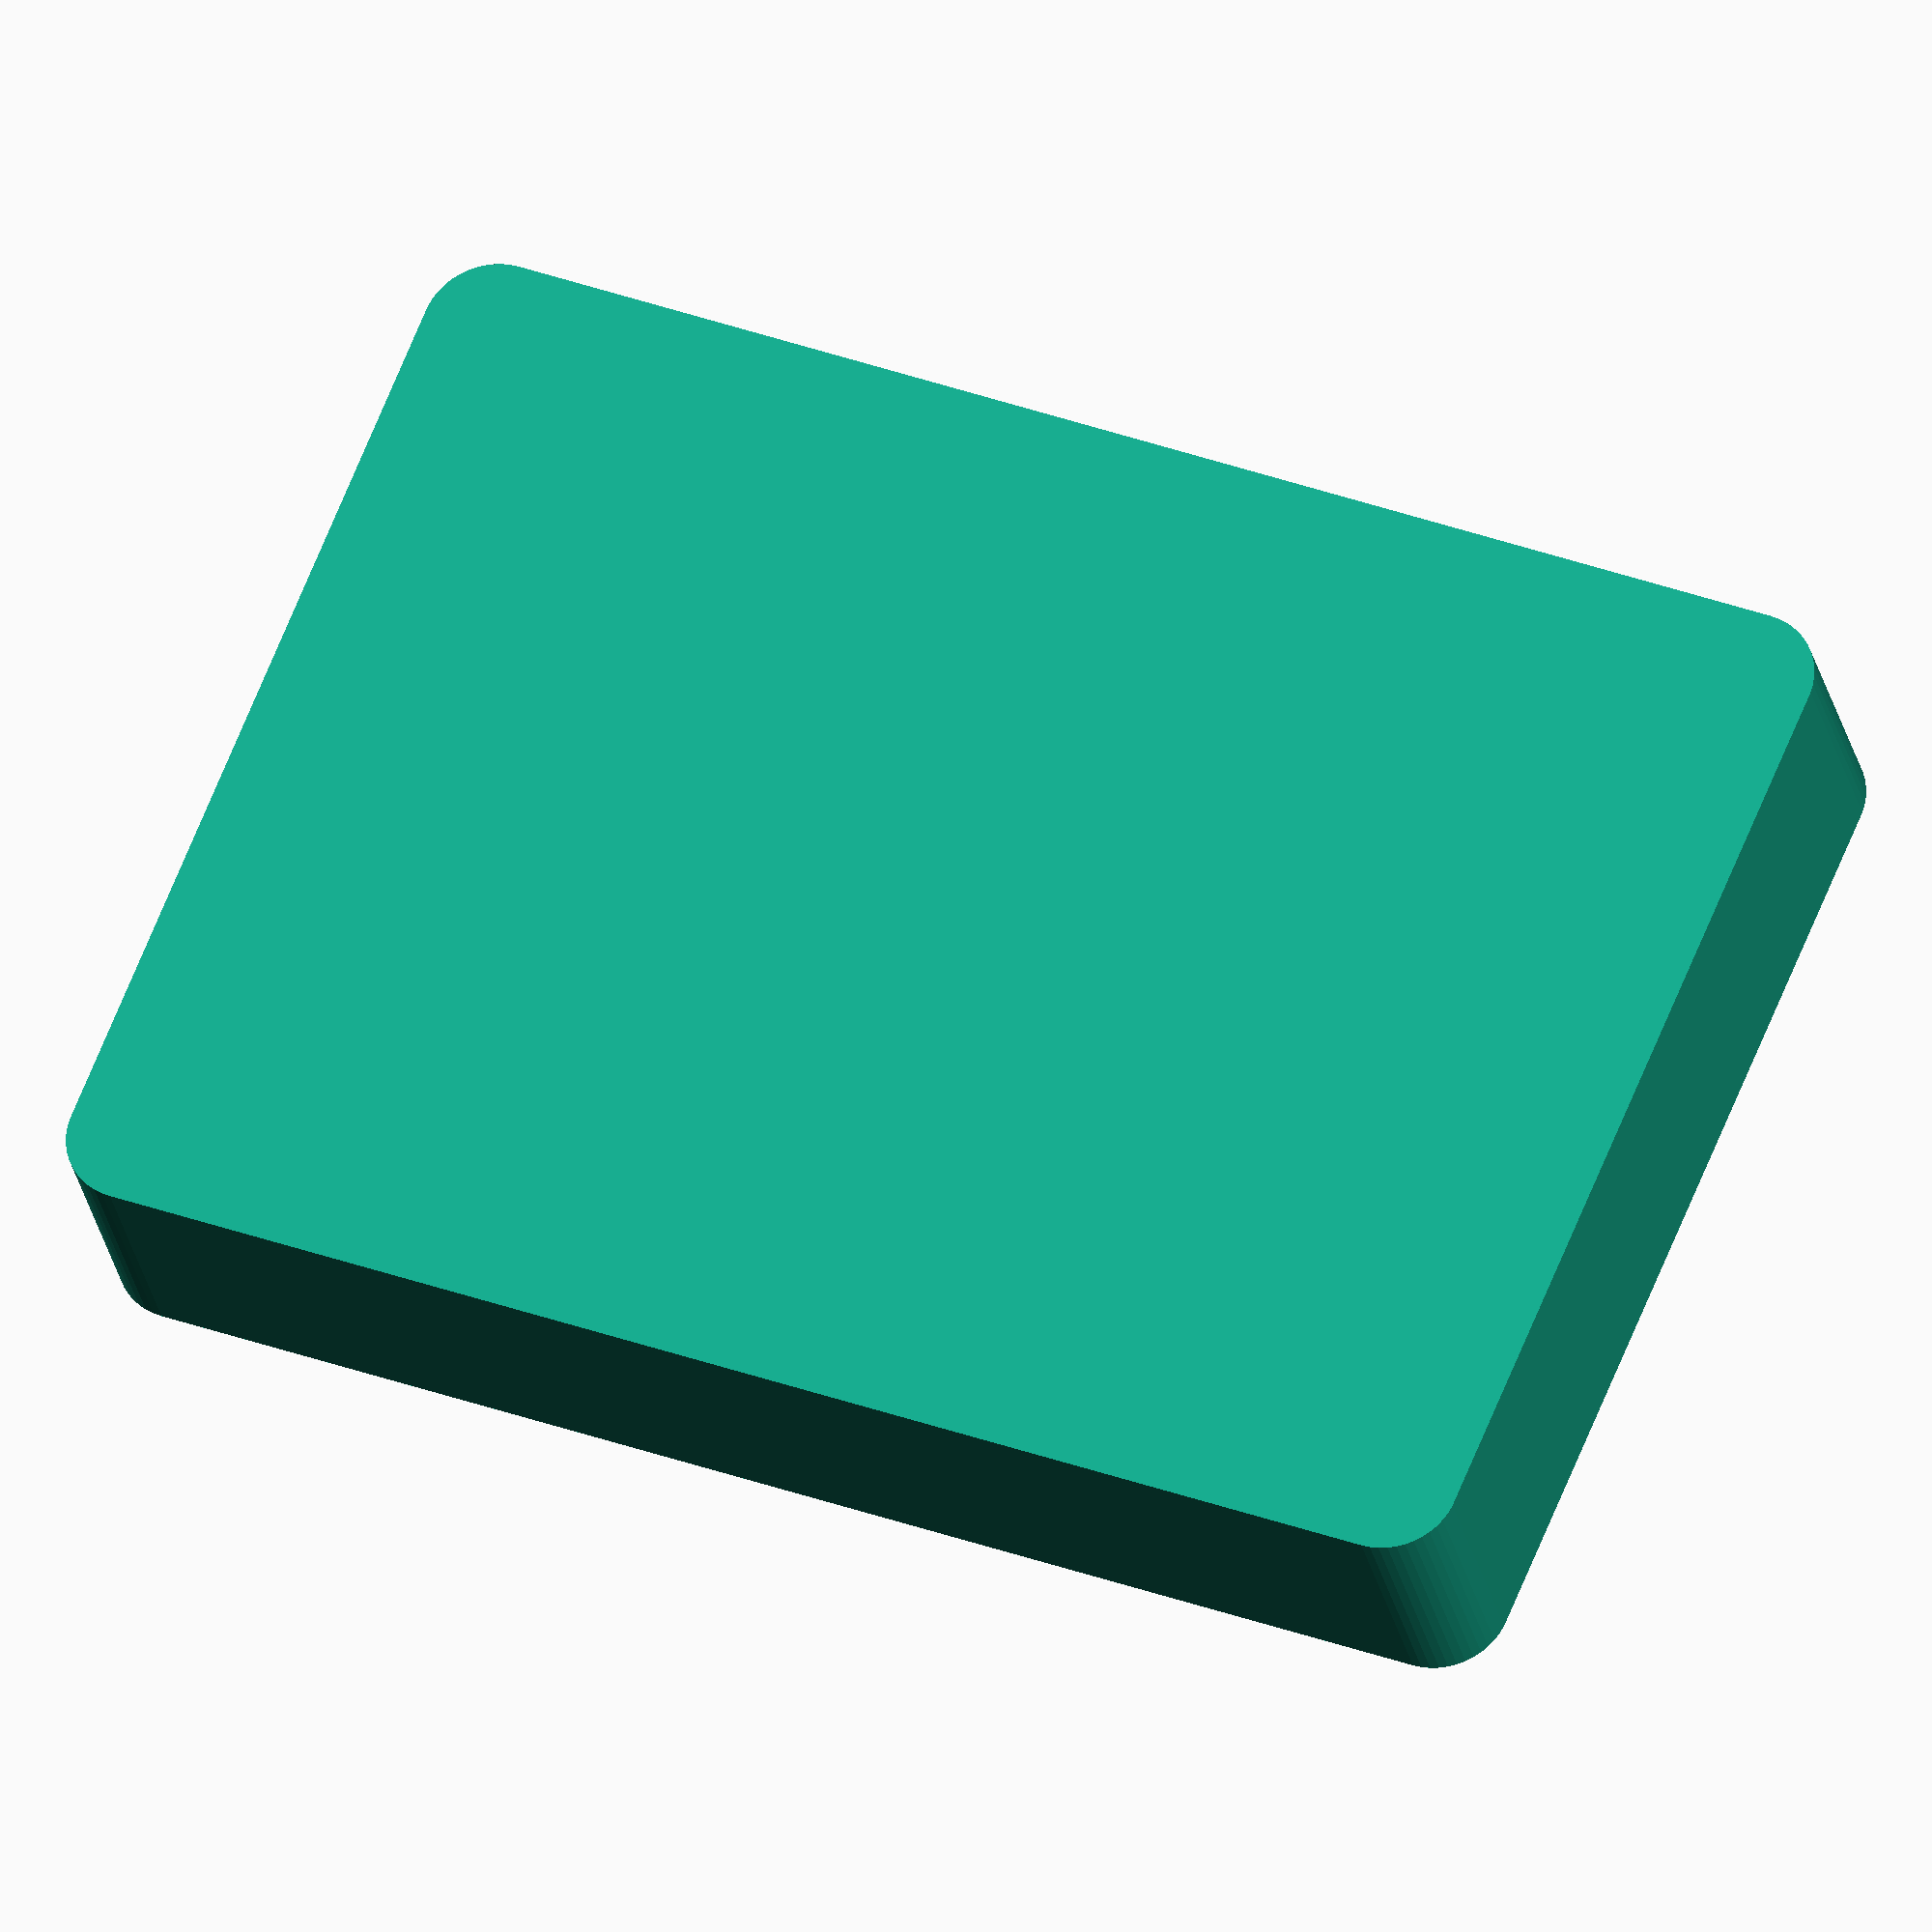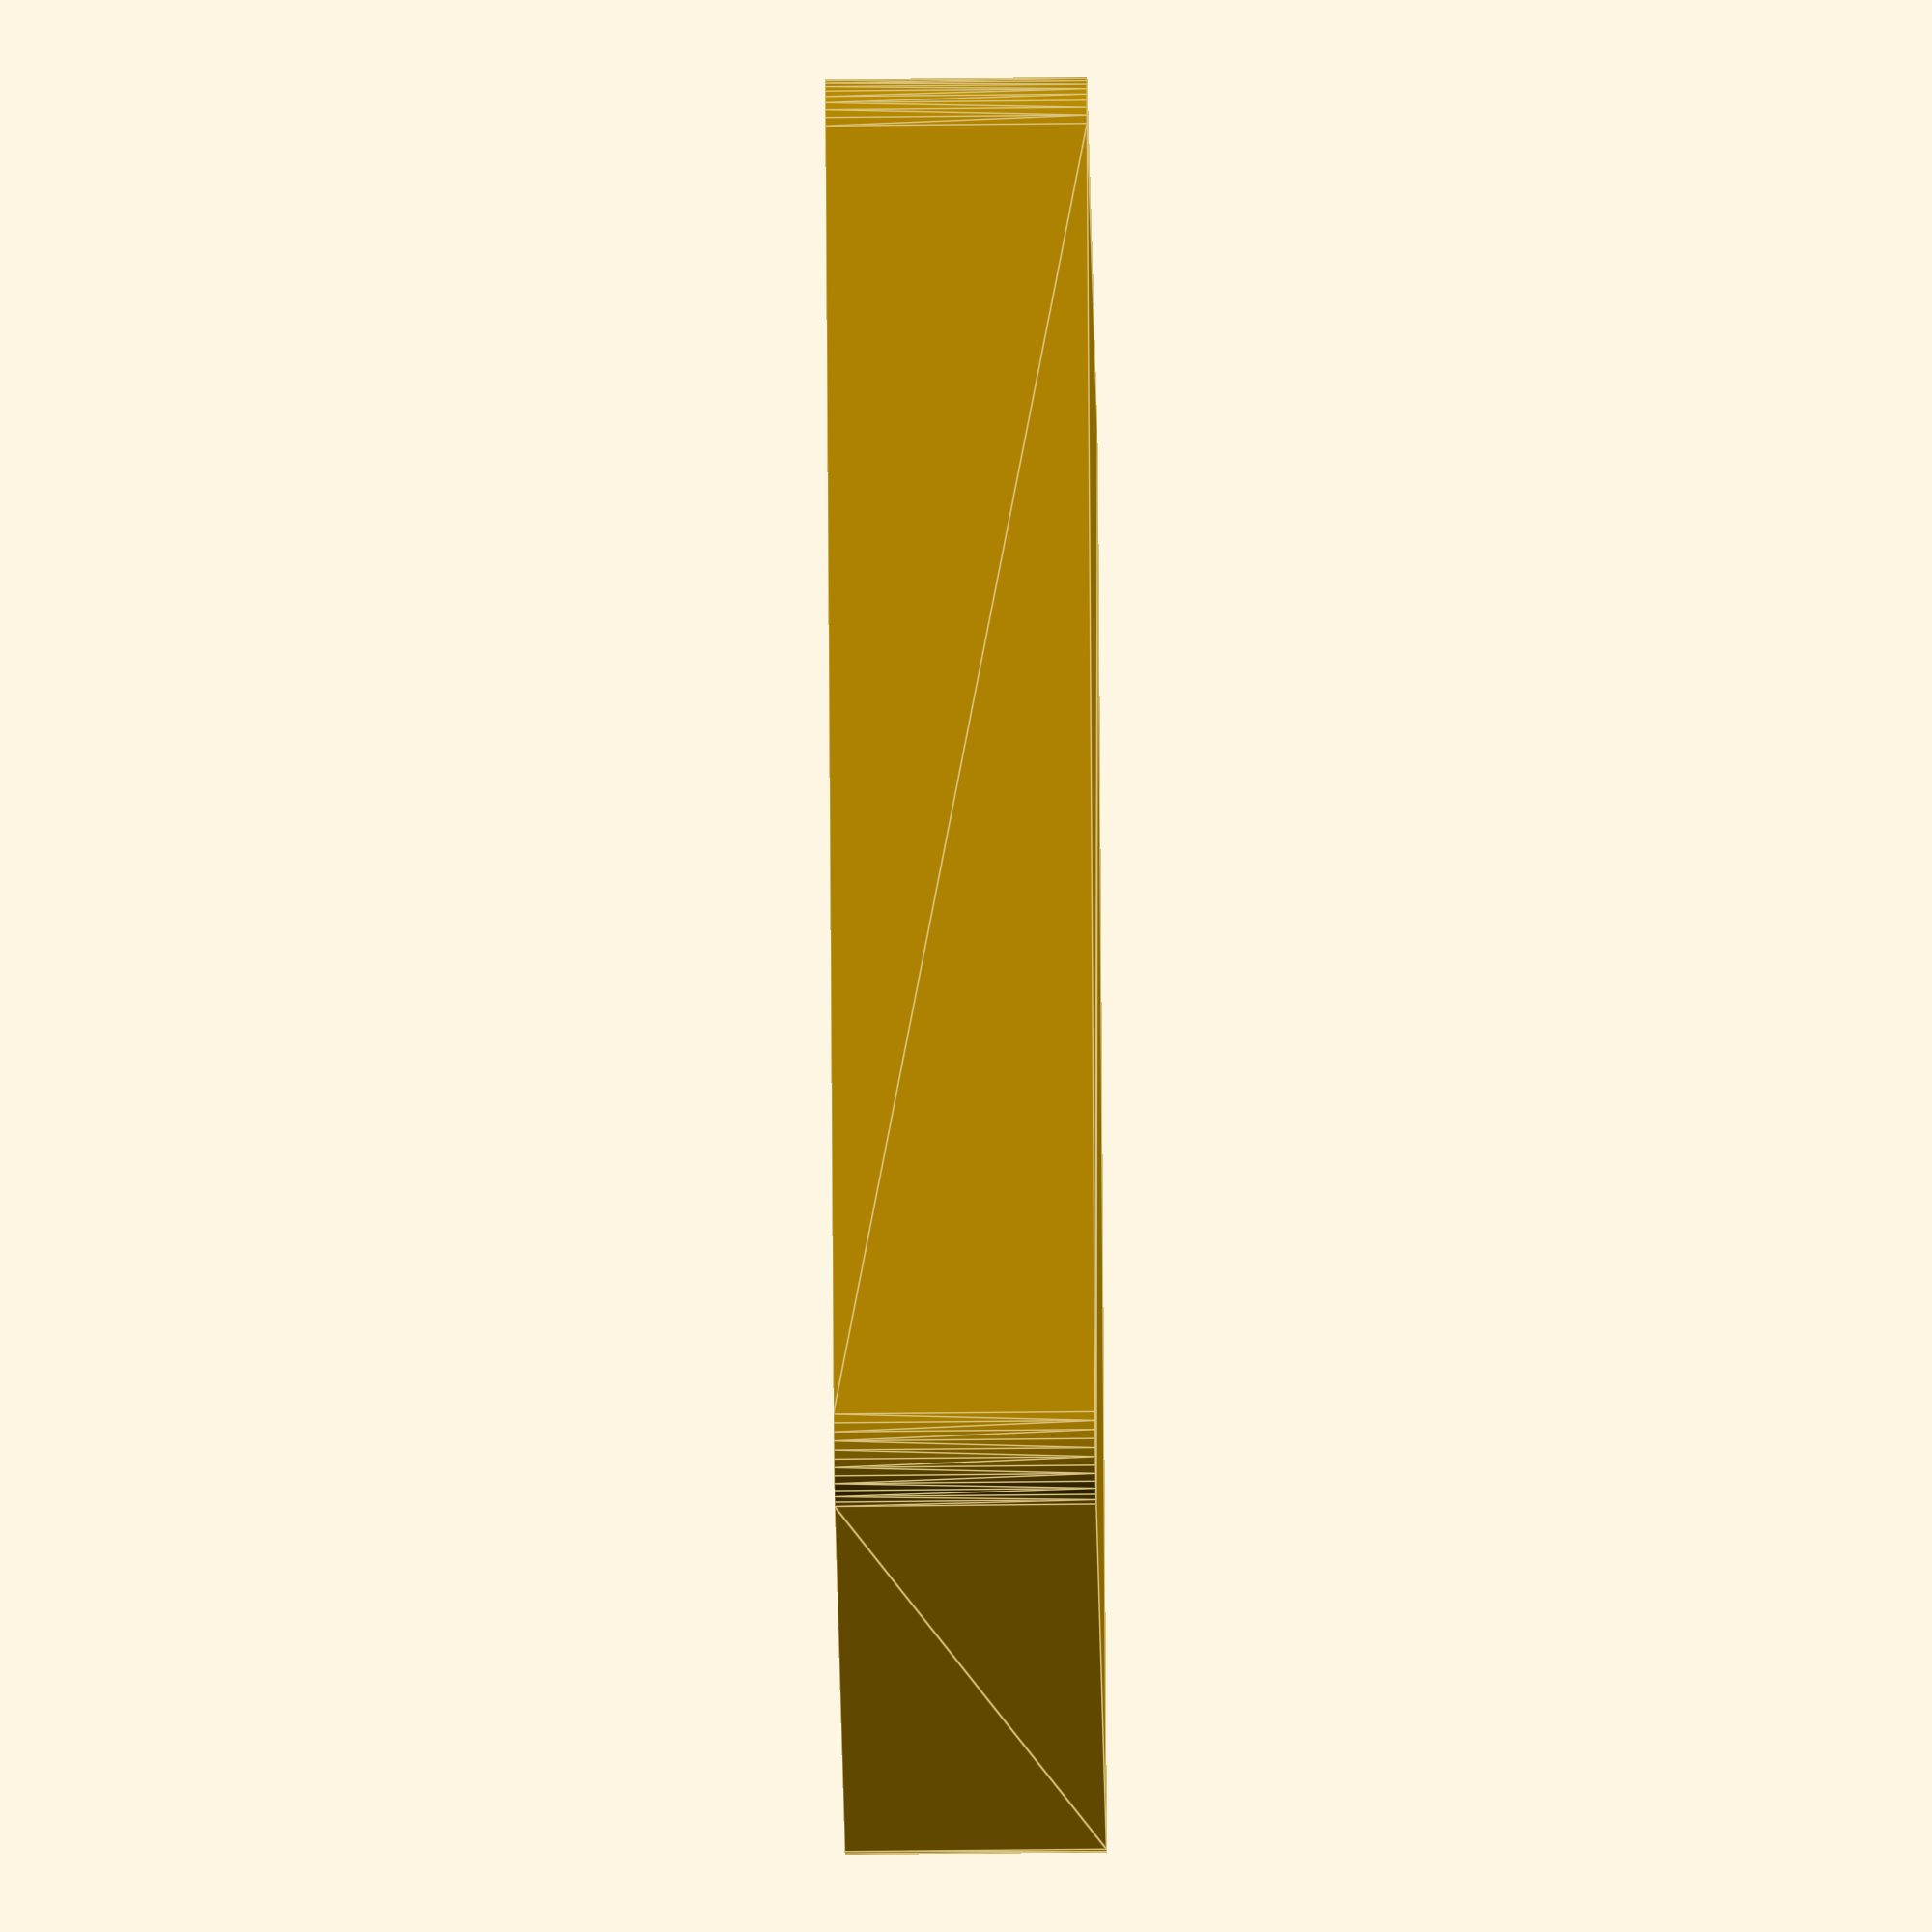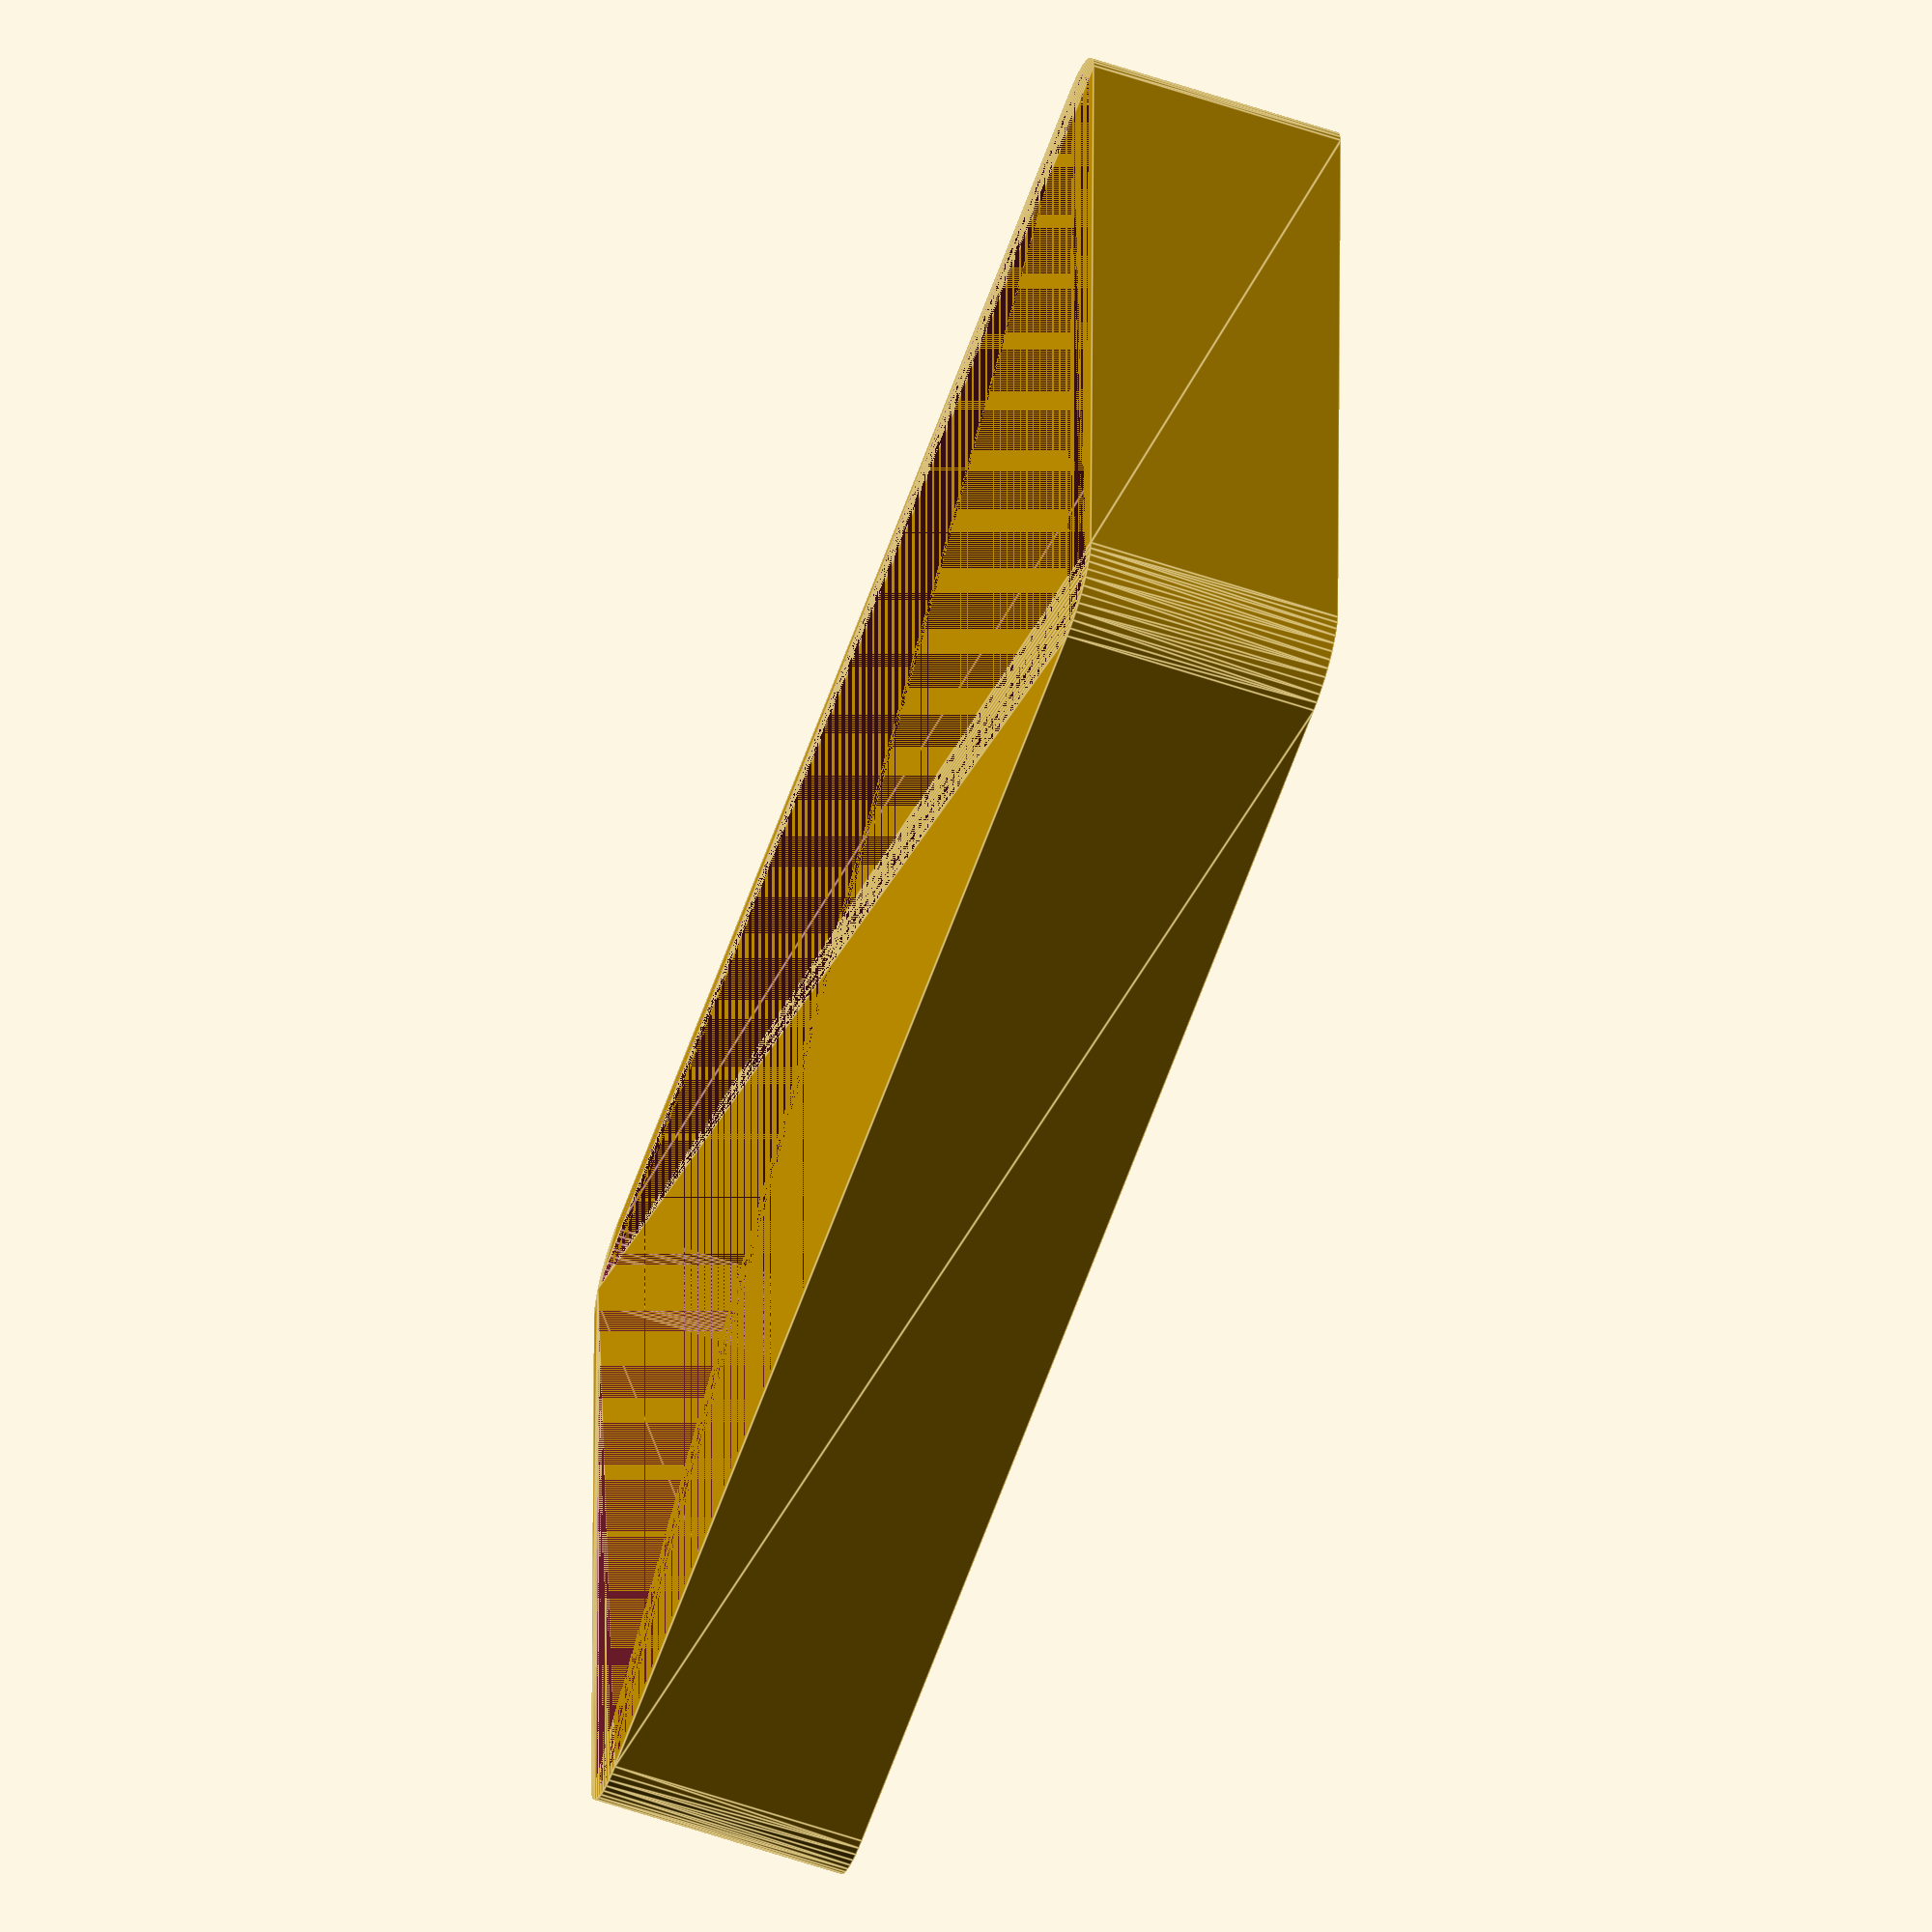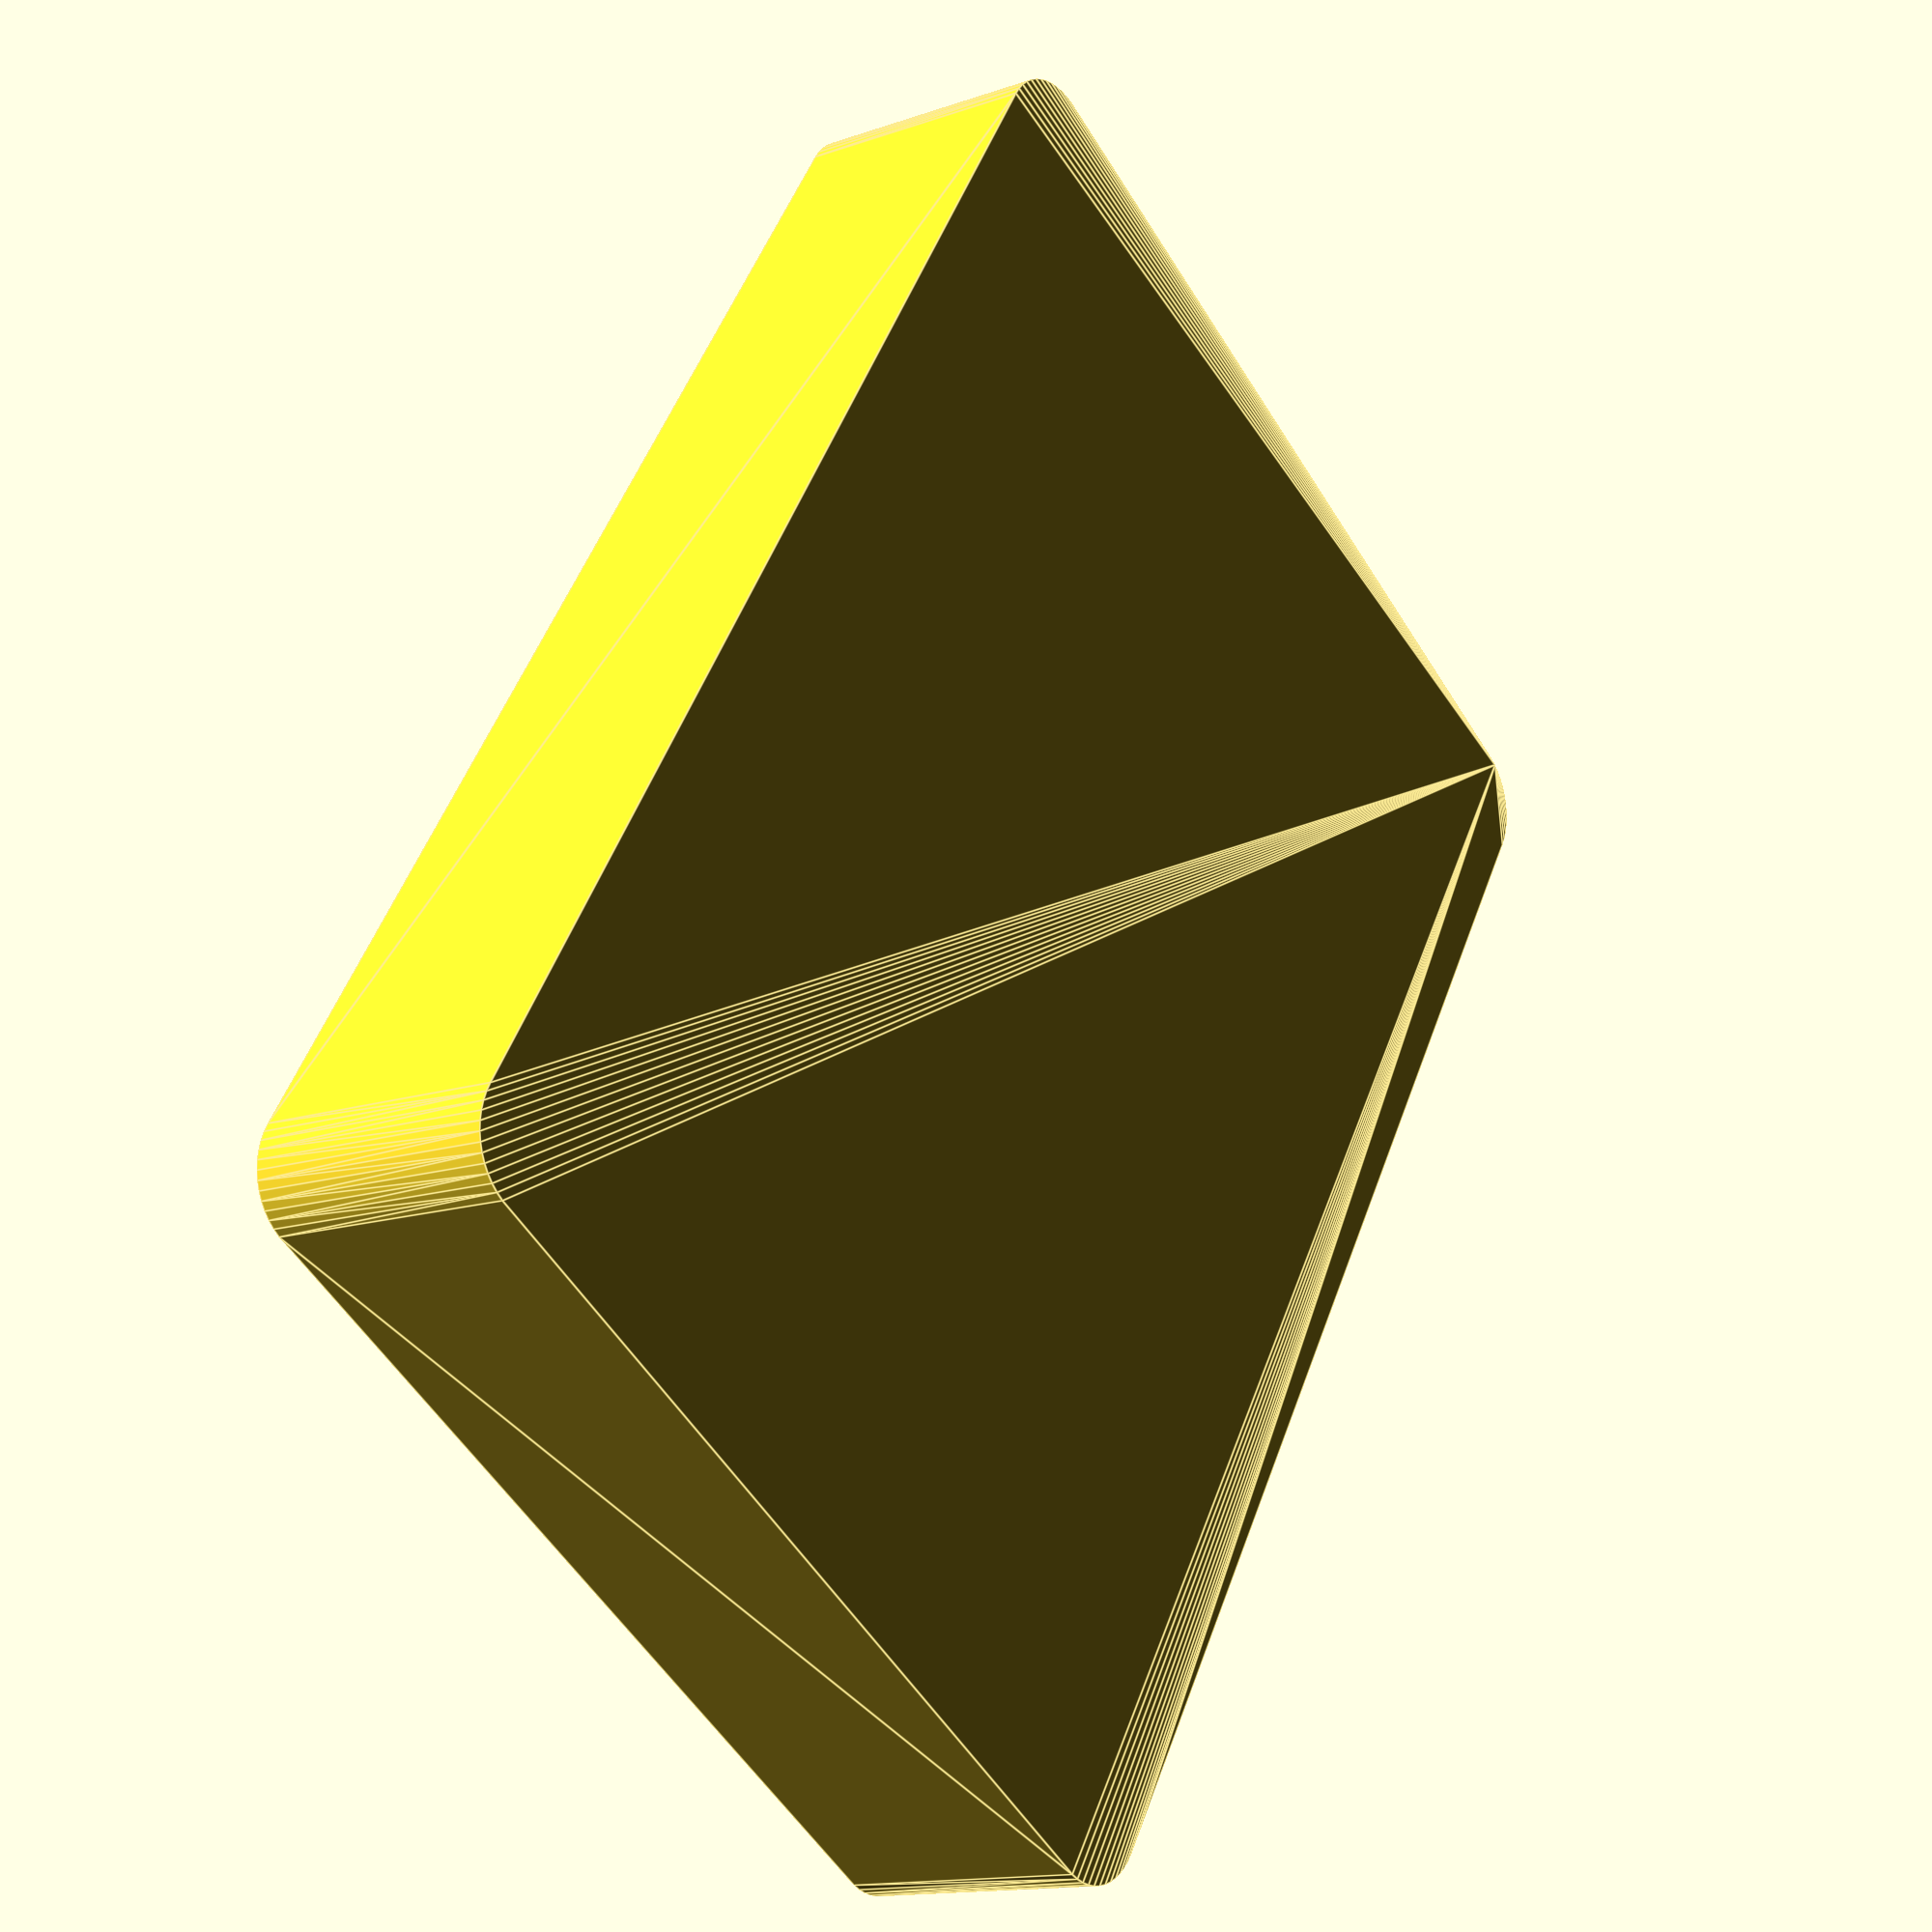
<openscad>
$fn = 50;


difference() {
	union() {
		hull() {
			translate(v = [-32.5000000000, 47.5000000000, 0]) {
				cylinder(h = 18, r = 5);
			}
			translate(v = [32.5000000000, 47.5000000000, 0]) {
				cylinder(h = 18, r = 5);
			}
			translate(v = [-32.5000000000, -47.5000000000, 0]) {
				cylinder(h = 18, r = 5);
			}
			translate(v = [32.5000000000, -47.5000000000, 0]) {
				cylinder(h = 18, r = 5);
			}
		}
	}
	union() {
		translate(v = [0, 0, 2]) {
			hull() {
				translate(v = [-32.5000000000, 47.5000000000, 0]) {
					cylinder(h = 16, r = 4);
				}
				translate(v = [32.5000000000, 47.5000000000, 0]) {
					cylinder(h = 16, r = 4);
				}
				translate(v = [-32.5000000000, -47.5000000000, 0]) {
					cylinder(h = 16, r = 4);
				}
				translate(v = [32.5000000000, -47.5000000000, 0]) {
					cylinder(h = 16, r = 4);
				}
			}
		}
	}
}
</openscad>
<views>
elev=207.9 azim=67.5 roll=348.6 proj=o view=wireframe
elev=230.1 azim=28.9 roll=89.3 proj=o view=edges
elev=240.5 azim=90.5 roll=109.1 proj=o view=edges
elev=194.3 azim=327.5 roll=52.8 proj=p view=edges
</views>
